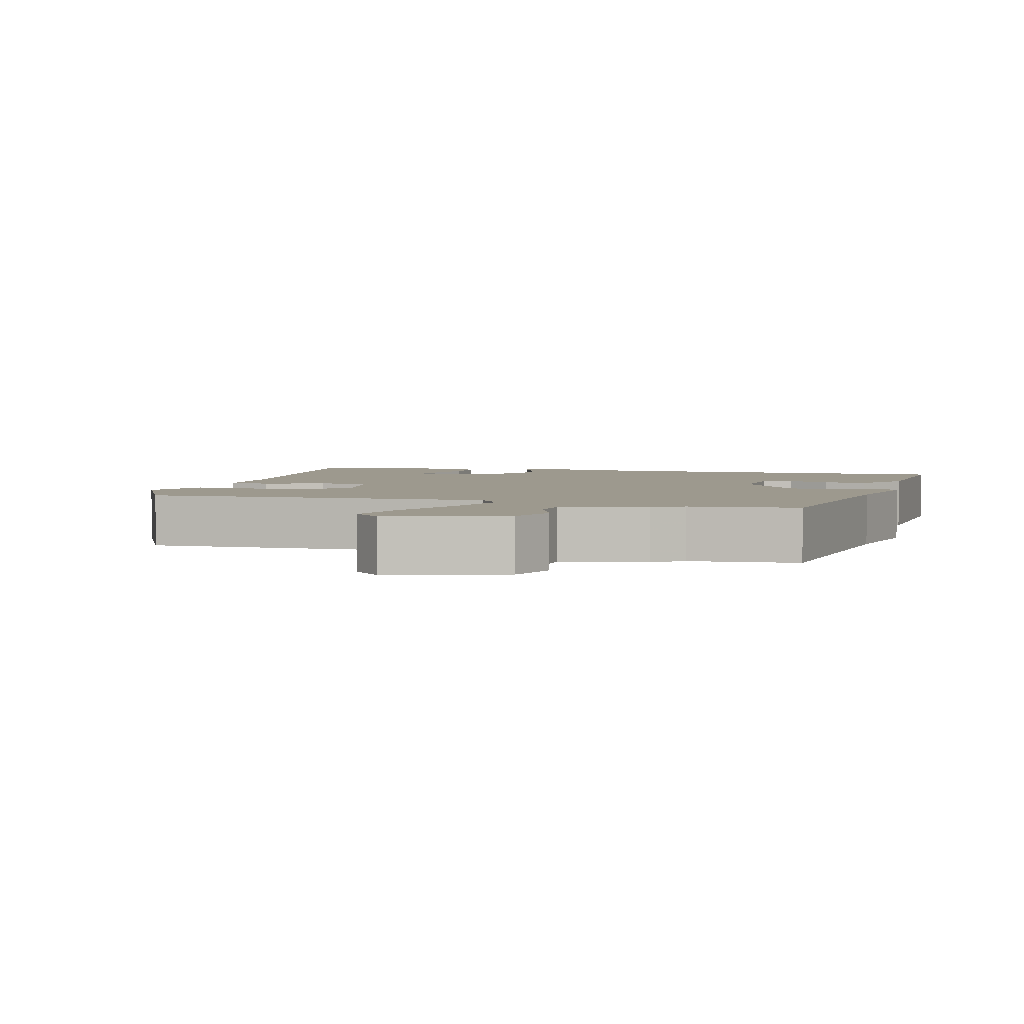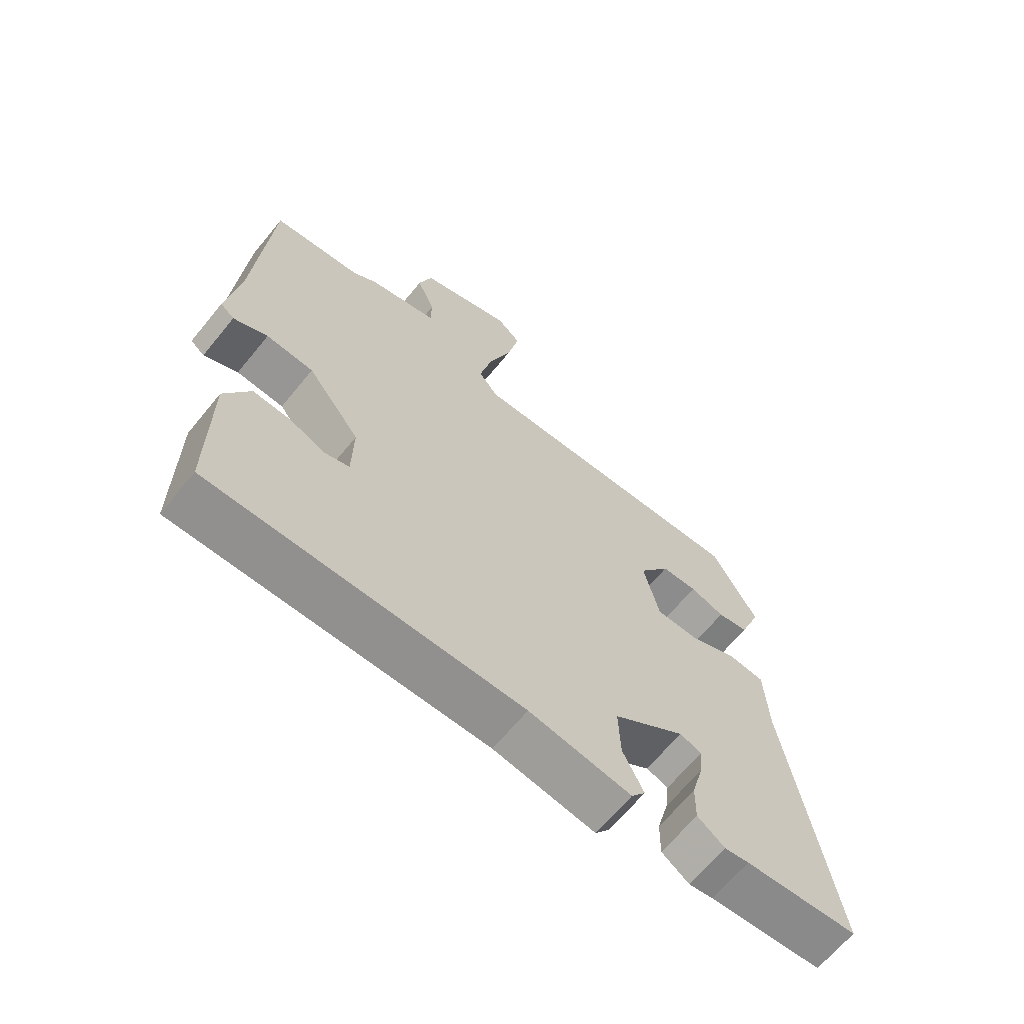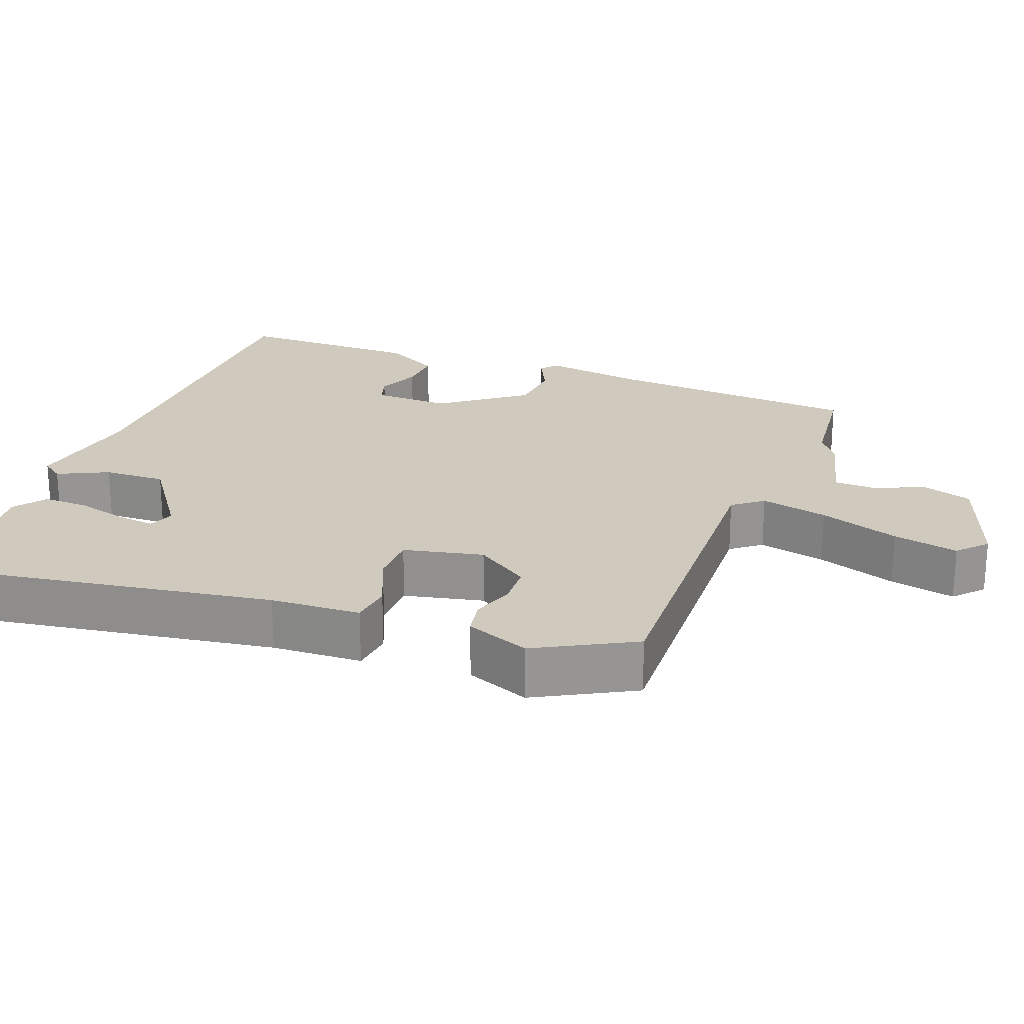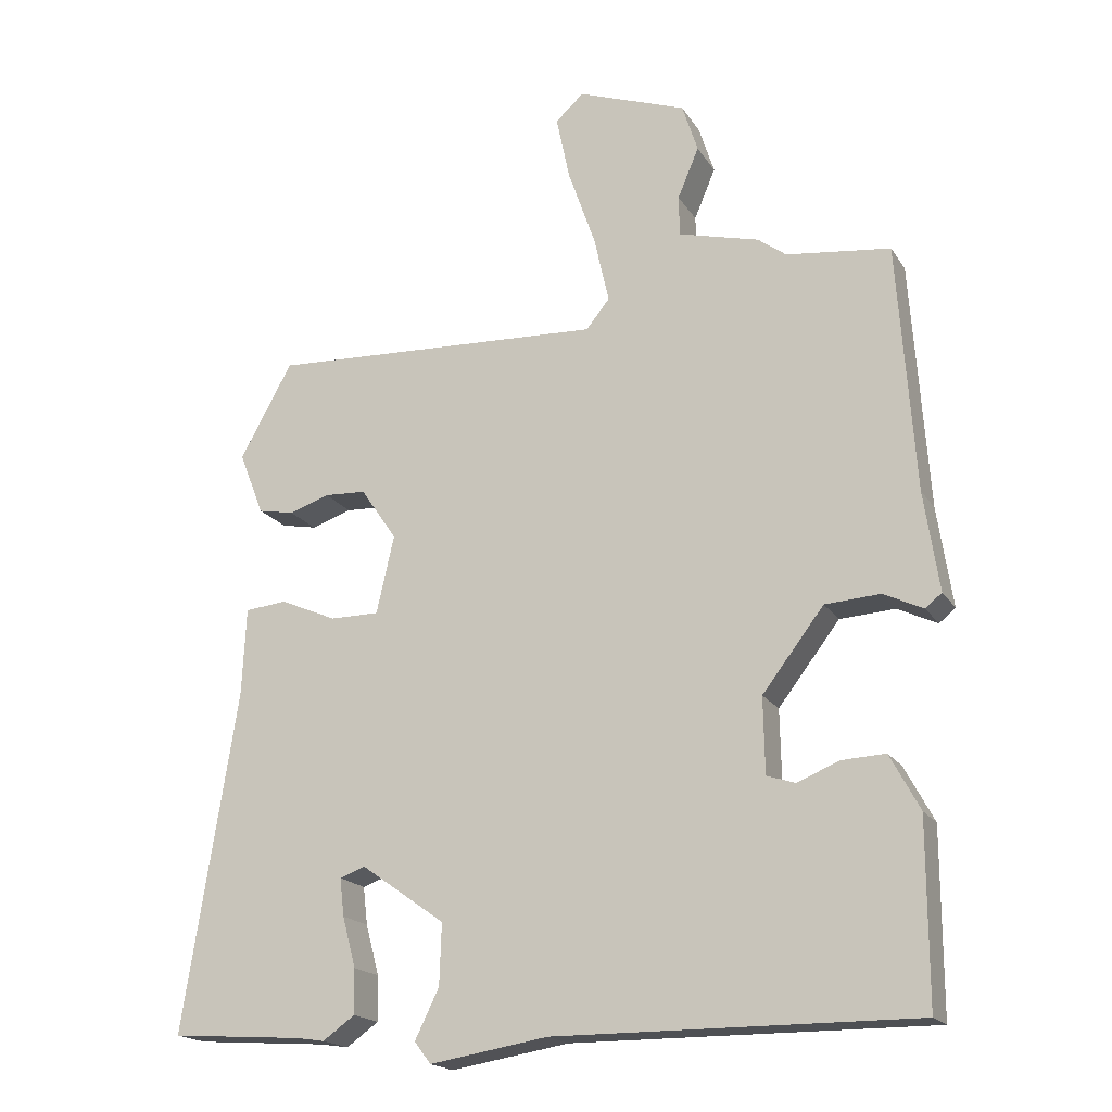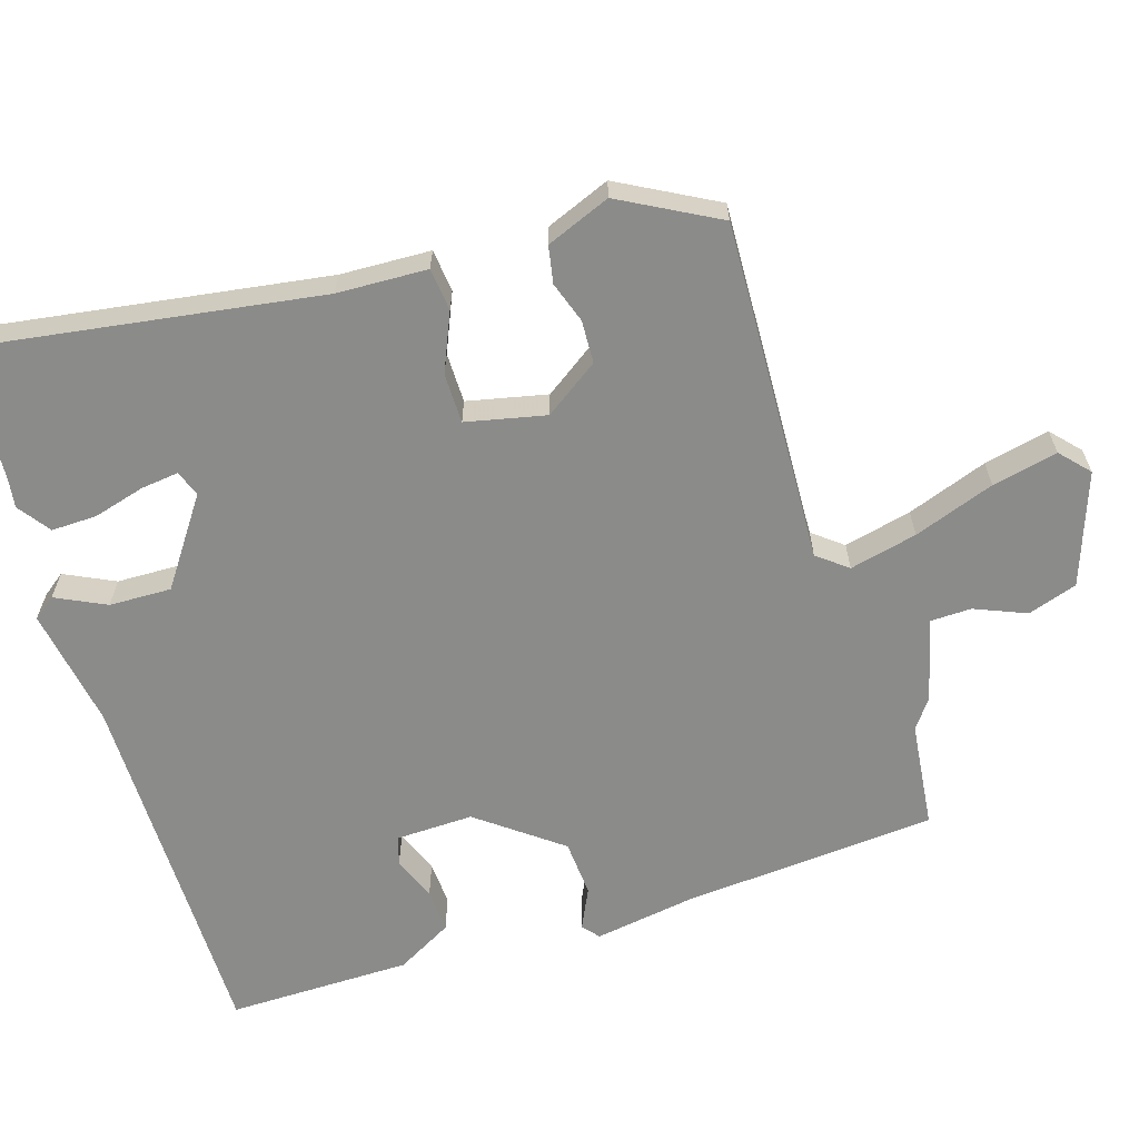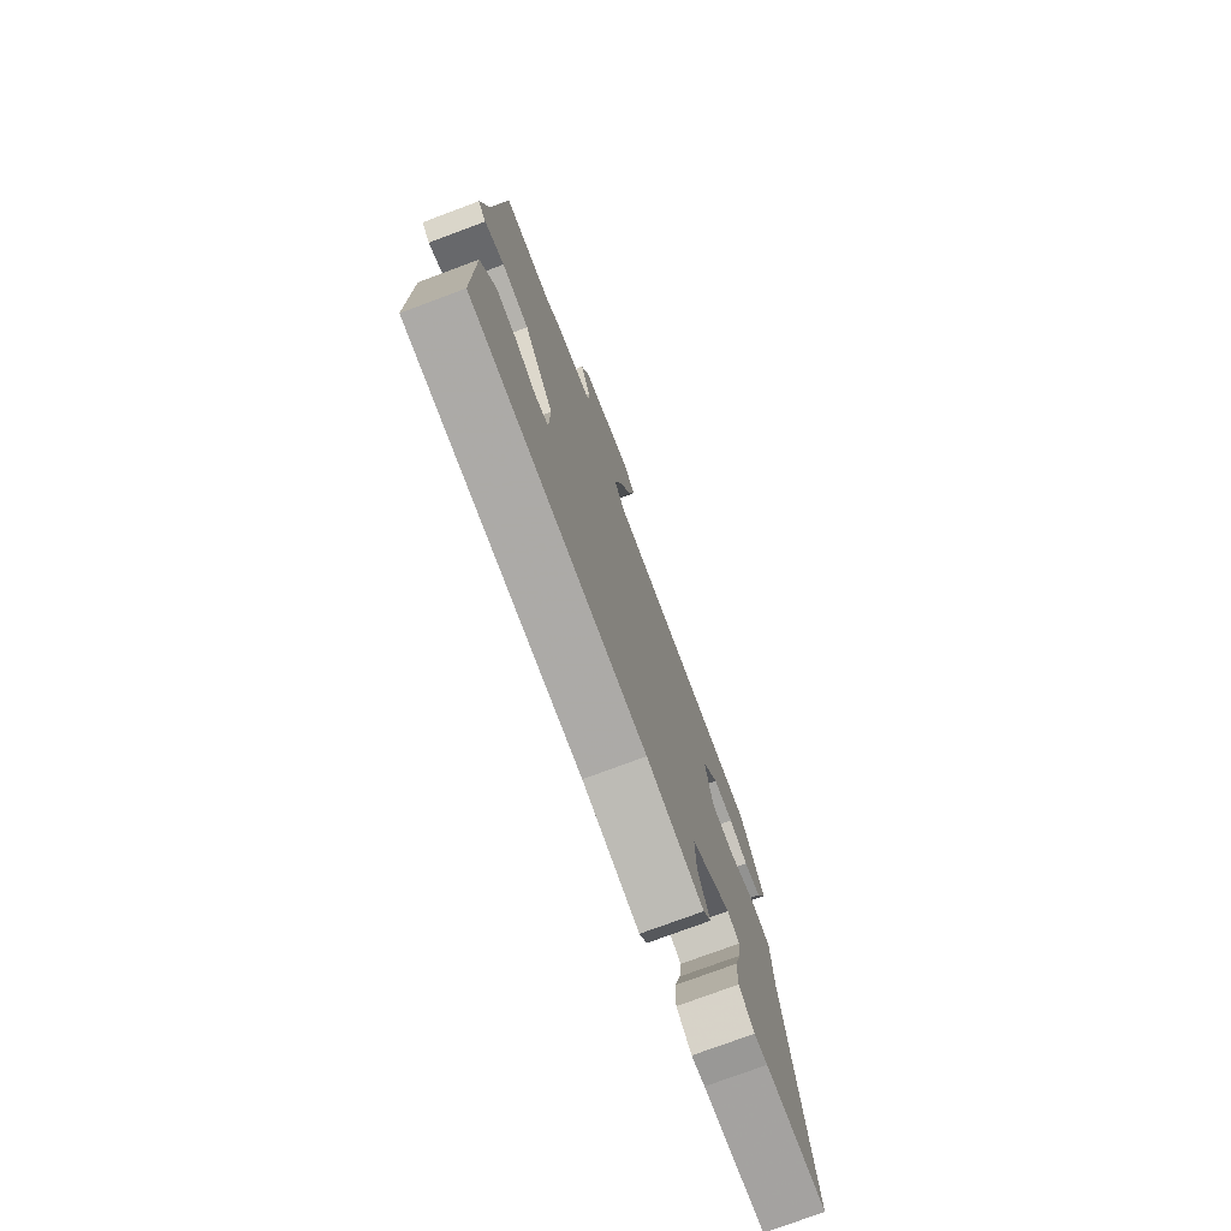
<metadata>
{"format":"obj","ext":"obj","renderer":"f3d","projection":"perspective","resolution":1024,"background":"white","views":[{"elev":3.4,"azim":18.0,"up":"+Y"},{"elev":-65.9,"azim":140.7,"up":"+Z"},{"elev":22.8,"azim":-68.8,"up":"+Y"},{"elev":-18.6,"azim":22.8,"up":"+Z"},{"elev":-63.7,"azim":-72.2,"up":"+Y"},{"elev":-76.3,"azim":110.4,"up":"+Z"}]}
</metadata>
<code>
v 0.366 0.07 0.516
v 0.513 0.07 0.498
v 0.537 0.07 0.147
v 0.558 0.07 0.006
v 0.535 0.07 -0.013
v 0.479 0.07 0.014
v 0.401 0.07 0.009
v 0.314 0.07 -0.104
v 0.316 0.07 -0.211
v 0.356 0.07 -0.224
v 0.416 0.07 -0.2
v 0.477 0.07 -0.197
v 0.519 0.07 -0.275
v 0.519 0.07 -0.53
v 0.012 0.07 -0.527
v -0.155 0.07 -0.554
v -0.178 0.07 -0.523
v -0.144 0.07 -0.454
v -0.141 0.07 -0.368
v -0.259 0.07 -0.284
v -0.295 0.07 -0.297
v -0.289 0.07 -0.35
v -0.27 0.07 -0.421
v -0.269 0.07 -0.484
v -0.314 0.07 -0.516
v -0.354 0.07 -0.51
v -0.54 0.07 -0.497
v -0.464 0.07 -0.02
v -0.458 0.07 0.105
v -0.399 0.07 0.111
v -0.319 0.07 0.076
v -0.25 0.07 0.076
v -0.225 0.07 0.186
v -0.276 0.07 0.261
v -0.335 0.07 0.264
v -0.392 0.07 0.245
v -0.443 0.07 0.255
v -0.478 0.07 0.344
v -0.404 0.07 0.478
v 0.071 0.07 0.455
v 0.104 0.07 0.496
v 0.083 0.07 0.59
v 0.044 0.07 0.702
v 0.025 0.07 0.793
v 0.065 0.07 0.829
v 0.219 0.07 0.773
v 0.241 0.07 0.704
v 0.211 0.07 0.633
v 0.212 0.07 0.576
v 0.326 0.07 0.546
v 0.366 0 0.516
v 0.513 0 0.498
v 0.537 0 0.147
v 0.558 0 0.006
v 0.535 0 -0.013
v 0.479 0 0.014
v 0.401 0 0.009
v 0.314 0 -0.104
v 0.316 0 -0.211
v 0.356 0 -0.224
v 0.416 0 -0.2
v 0.477 0 -0.197
v 0.519 0 -0.275
v 0.519 0 -0.53
v 0.012 0 -0.527
v -0.155 0 -0.554
v -0.178 0 -0.523
v -0.144 0 -0.454
v -0.141 0 -0.368
v -0.259 0 -0.284
v -0.295 0 -0.297
v -0.289 0 -0.35
v -0.27 0 -0.421
v -0.269 0 -0.484
v -0.314 0 -0.516
v -0.354 0 -0.51
v -0.54 0 -0.497
v -0.464 0 -0.02
v -0.458 0 0.105
v -0.399 0 0.111
v -0.319 0 0.076
v -0.25 0 0.076
v -0.225 0 0.186
v -0.276 0 0.261
v -0.335 0 0.264
v -0.392 0 0.245
v -0.443 0 0.255
v -0.478 0 0.344
v -0.404 0 0.478
v 0.071 0 0.455
v 0.104 0 0.496
v 0.083 0 0.59
v 0.044 0 0.702
v 0.025 0 0.793
v 0.065 0 0.829
v 0.219 0 0.773
v 0.241 0 0.704
v 0.211 0 0.633
v 0.212 0 0.576
v 0.326 0 0.546
f 49 50 1
f 45 46 47 48
f 45 48 49
f 42 43 44 45
f 41 42 45 49
f 40 41 49 1
f 38 39 40
f 35 36 37 38
f 34 35 38 40
f 33 34 40 1
f 28 29 30 31
f 26 27 28 31
f 26 31 32
f 22 23 24 25
f 21 22 25 26
f 15 16 17 18
f 15 18 19
f 14 15 19
f 13 14 19 20
f 10 11 12 13
f 3 4 5 6
f 3 6 7
f 2 3 7
f 1 2 7 8
f 21 26 32 33
f 20 21 33 1
f 10 13 20
f 9 10 20
f 8 9 20
f 1 8 20
f 51 100 99
f 98 97 96 95
f 99 98 95
f 95 94 93 92
f 99 95 92 91
f 51 99 91 90
f 90 89 88
f 88 87 86 85
f 90 88 85 84
f 51 90 84 83
f 81 80 79 78
f 81 78 77 76
f 82 81 76
f 75 74 73 72
f 76 75 72 71
f 68 67 66 65
f 69 68 65
f 69 65 64
f 70 69 64 63
f 63 62 61 60
f 56 55 54 53
f 57 56 53
f 57 53 52
f 58 57 52 51
f 83 82 76 71
f 51 83 71 70
f 70 63 60
f 70 60 59
f 70 59 58
f 70 58 51
f 1 51 52 2
f 2 52 53 3
f 3 53 54 4
f 4 54 55 5
f 5 55 56 6
f 6 56 57 7
f 7 57 58 8
f 8 58 59 9
f 9 59 60 10
f 10 60 61 11
f 11 61 62 12
f 12 62 63 13
f 13 63 64 14
f 14 64 65 15
f 15 65 66 16
f 16 66 67 17
f 17 67 68 18
f 18 68 69 19
f 19 69 70 20
f 20 70 71 21
f 21 71 72 22
f 22 72 73 23
f 23 73 74 24
f 24 74 75 25
f 25 75 76 26
f 26 76 77 27
f 27 77 78 28
f 28 78 79 29
f 29 79 80 30
f 30 80 81 31
f 31 81 82 32
f 32 82 83 33
f 33 83 84 34
f 34 84 85 35
f 35 85 86 36
f 36 86 87 37
f 37 87 88 38
f 38 88 89 39
f 39 89 90 40
f 40 90 91 41
f 41 91 92 42
f 42 92 93 43
f 43 93 94 44
f 44 94 95 45
f 45 95 96 46
f 46 96 97 47
f 47 97 98 48
f 48 98 99 49
f 49 99 100 50
f 50 100 51 1

</code>
